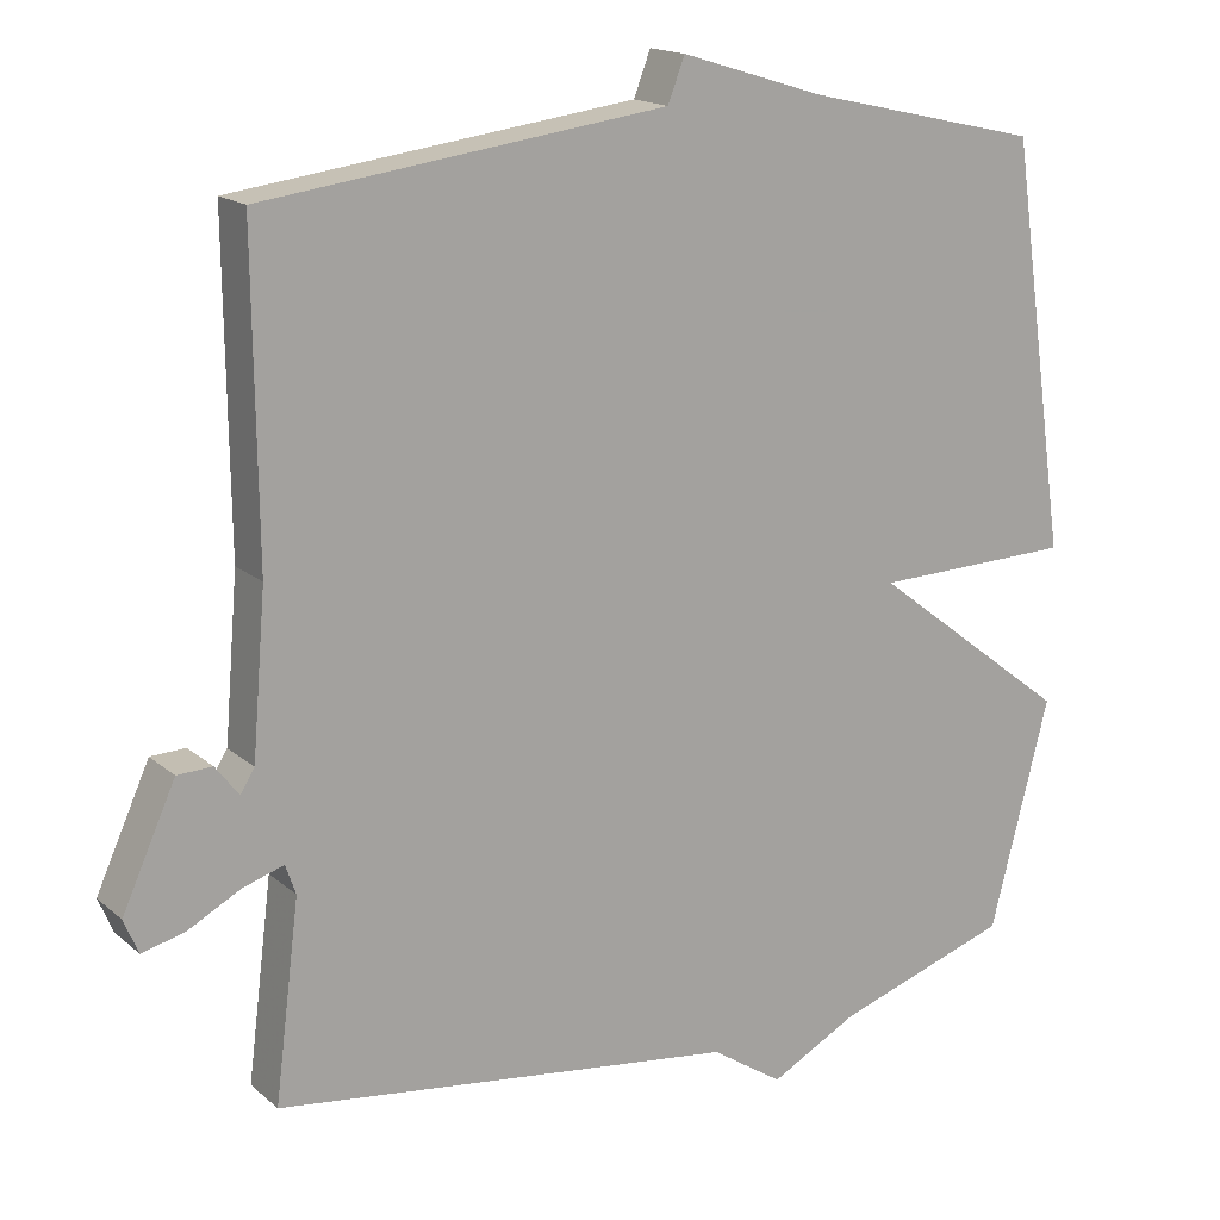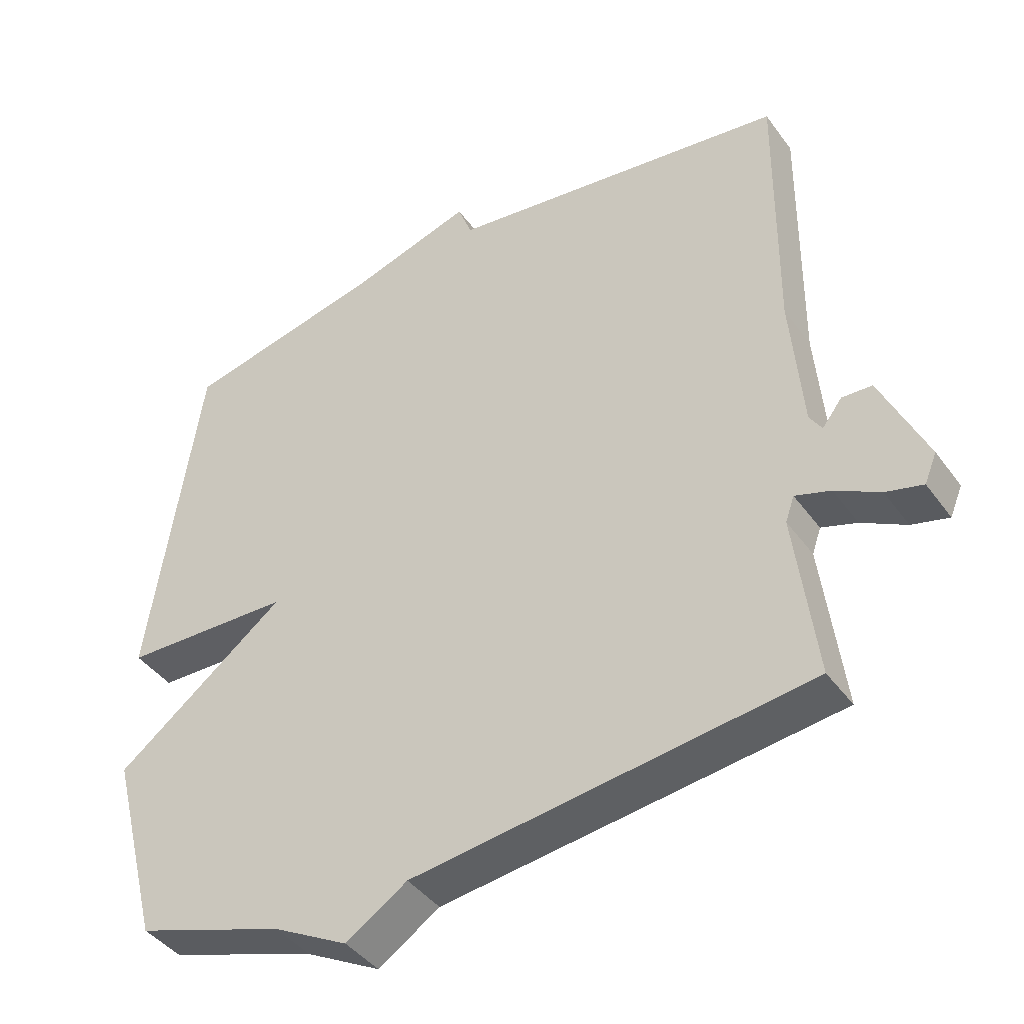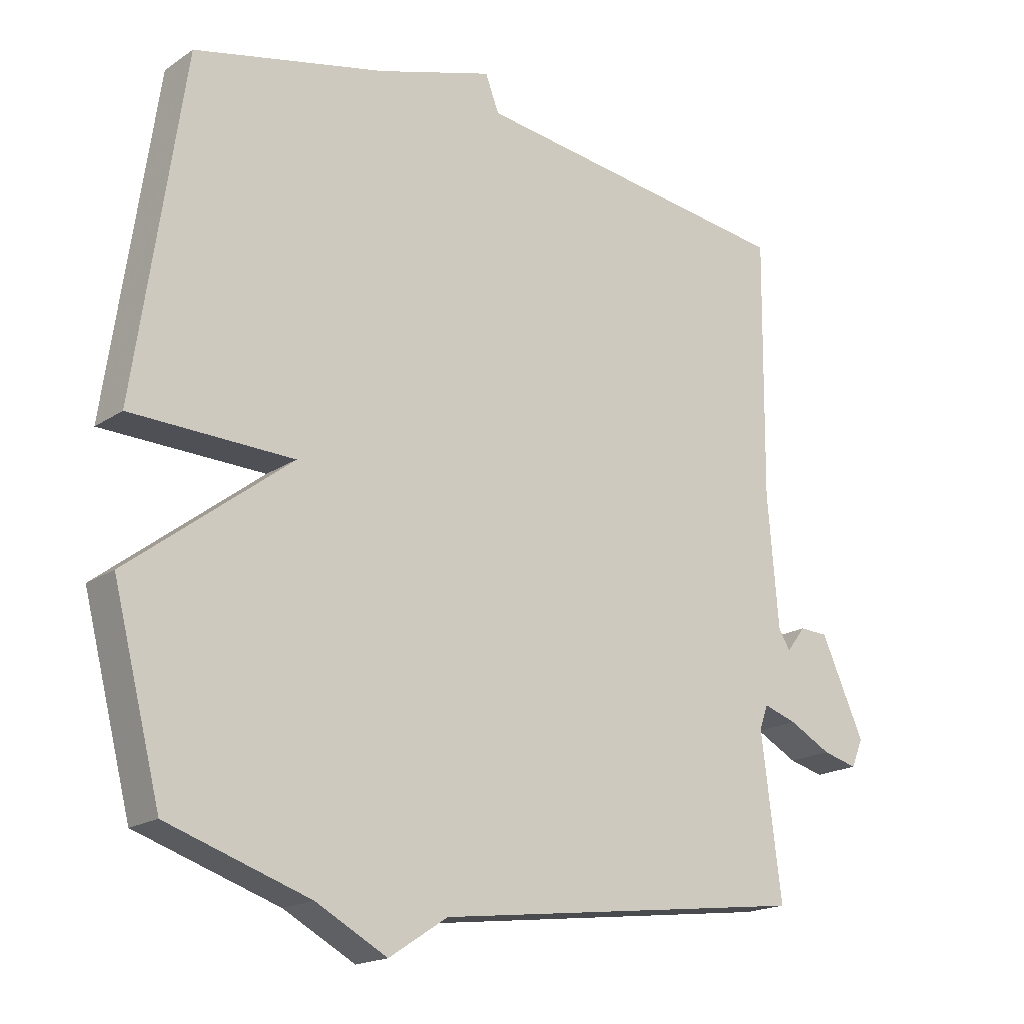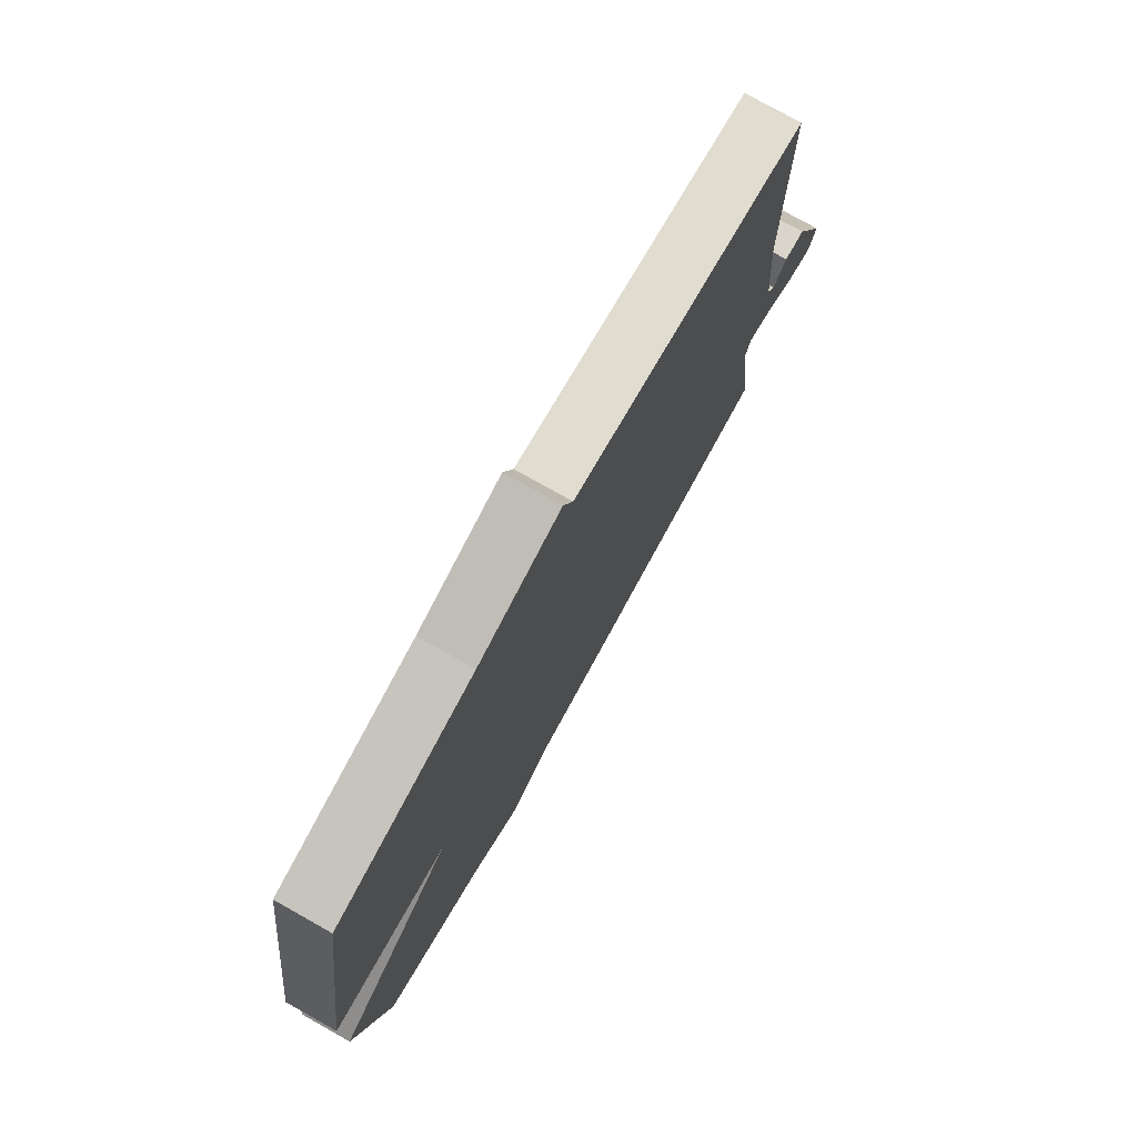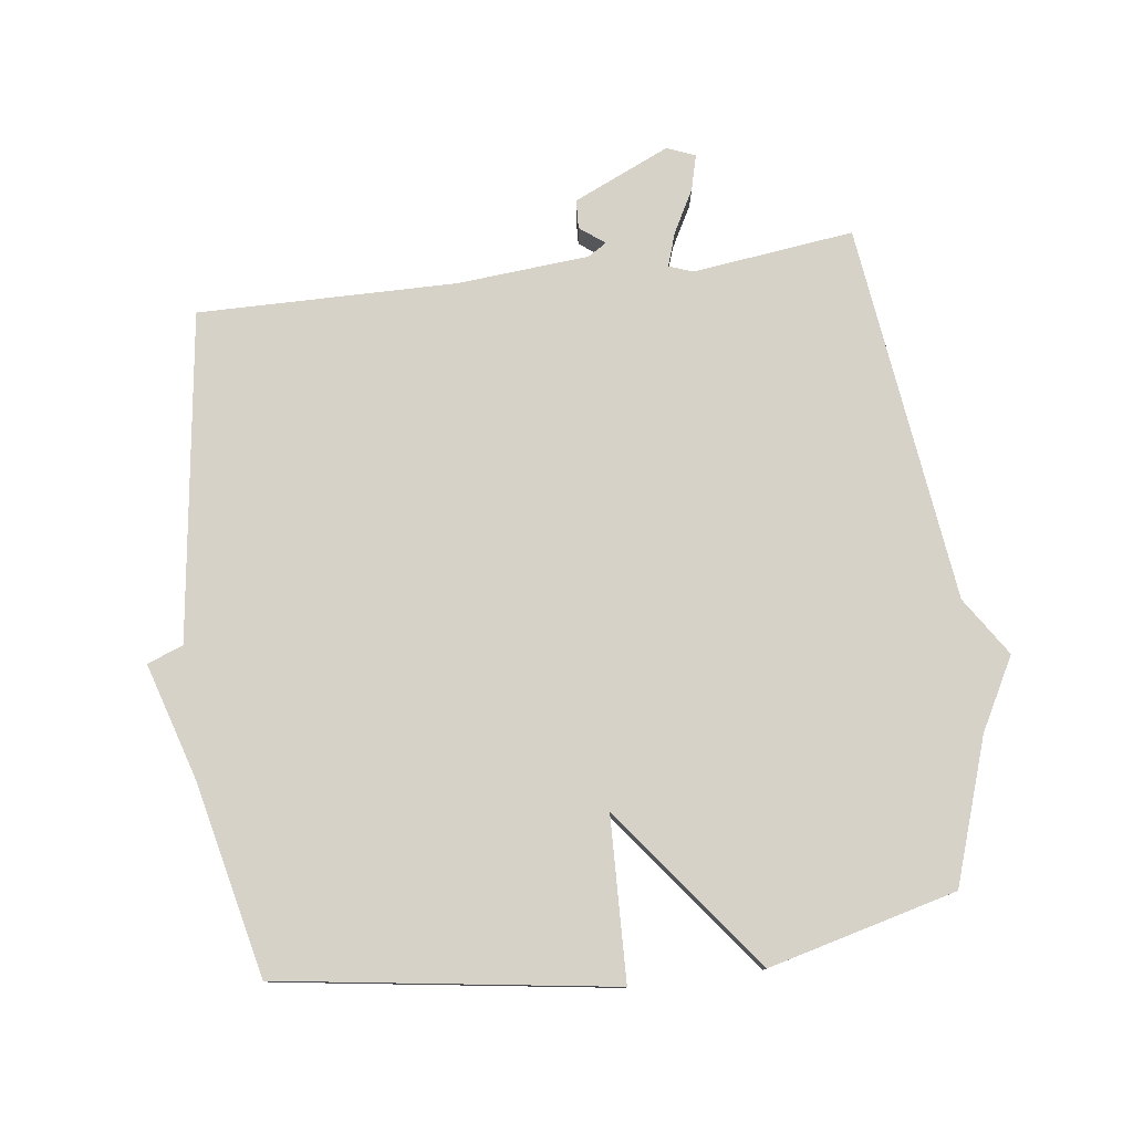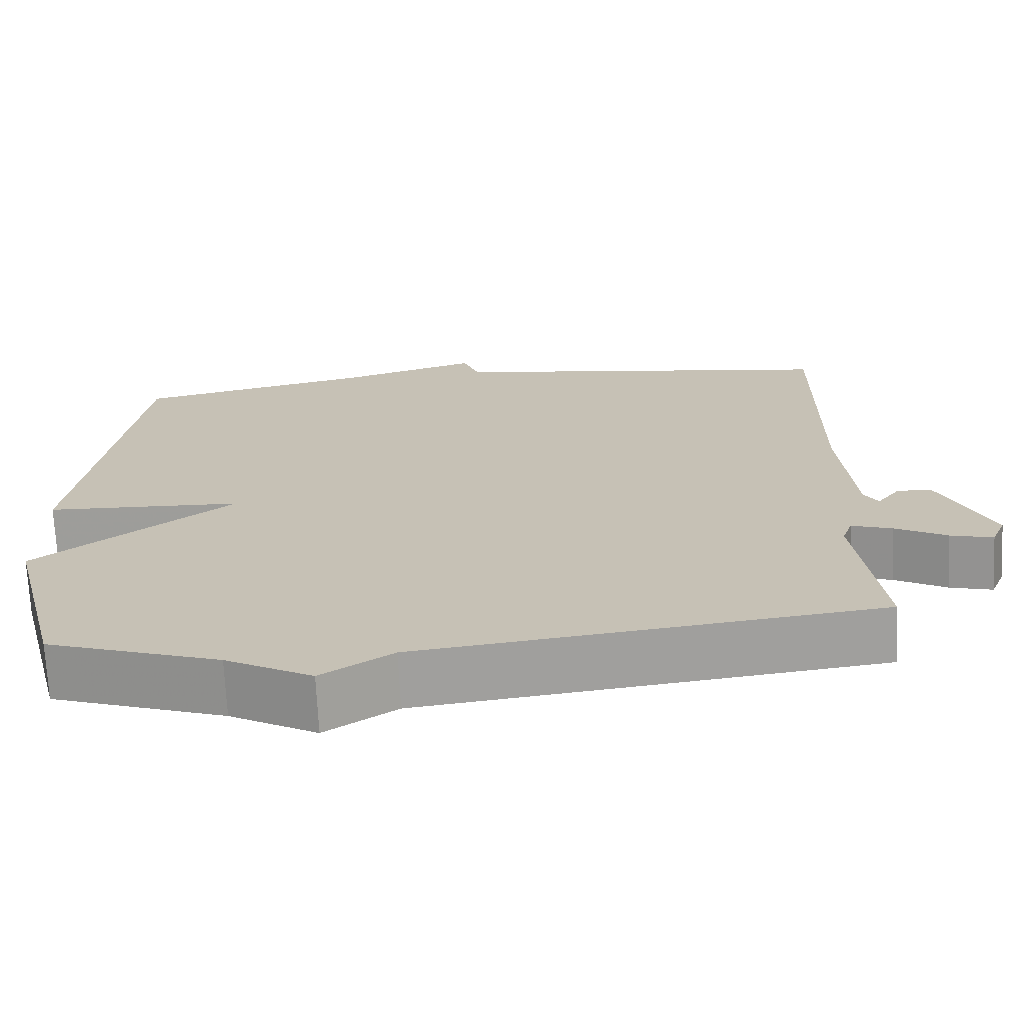
<metadata>
{"format":"obj","ext":"obj","renderer":"f3d","projection":"perspective","resolution":1024,"background":"white","views":[{"elev":16.5,"azim":-31.5,"up":"+Z"},{"elev":-41.9,"azim":-147.1,"up":"+Z"},{"elev":-18.2,"azim":141.9,"up":"+Z"},{"elev":76.9,"azim":119.3,"up":"+Z"},{"elev":78.3,"azim":82.7,"up":"+Y"},{"elev":-70.7,"azim":-177.3,"up":"+Z"}]}
</metadata>
<code>
v -0.5 0.07 -0.5
v -0.469 0.07 -0.253
v -0.482 0.07 -0.216
v -0.534 0.07 -0.233
v -0.599 0.07 -0.268
v -0.653 0.07 -0.282
v -0.671 0.07 -0.239
v -0.604 0.07 -0.091
v -0.56 0.07 -0.089
v -0.531 0.07 -0.127
v -0.513 0.07 -0.098
v -0.496 0.07 0.104
v -0.5 0.07 0.5
v 0.004 0.07 0.567
v 0.025 0.07 0.622
v 0.204 0.07 0.567
v 0.5 0.07 0.5
v 0.574 0.07 -0.012
v 0.324 0.07 -0.02
v 0.574 0.07 -0.212
v 0.5 0.07 -0.5
v 0.281 0.07 -0.573
v 0.171 0.07 -0.632
v 0.081 0.07 -0.573
v -0.5 0 -0.5
v -0.469 0 -0.253
v -0.482 0 -0.216
v -0.534 0 -0.233
v -0.599 0 -0.268
v -0.653 0 -0.282
v -0.671 0 -0.239
v -0.604 0 -0.091
v -0.56 0 -0.089
v -0.531 0 -0.127
v -0.513 0 -0.098
v -0.496 0 0.104
v -0.5 0 0.5
v 0.004 0 0.567
v 0.025 0 0.622
v 0.204 0 0.567
v 0.5 0 0.5
v 0.574 0 -0.012
v 0.324 0 -0.02
v 0.574 0 -0.212
v 0.5 0 -0.5
v 0.281 0 -0.573
v 0.171 0 -0.632
v 0.081 0 -0.573
f 22 23 24
f 24 1 2
f 22 24 2
f 21 22 2
f 20 21 2
f 19 20 2
f 16 17 18 19
f 14 15 16 19
f 19 2 3
f 14 19 3
f 13 14 3
f 12 13 3
f 11 12 3
f 10 11 3 4
f 8 9 10
f 7 8 10
f 6 7 10
f 5 6 10
f 4 5 10
f 48 47 46
f 26 25 48
f 26 48 46
f 26 46 45
f 26 45 44
f 26 44 43
f 43 42 41 40
f 43 40 39 38
f 27 26 43
f 27 43 38
f 27 38 37
f 27 37 36
f 27 36 35
f 28 27 35 34
f 34 33 32
f 34 32 31
f 34 31 30
f 34 30 29
f 34 29 28
f 1 25 26 2
f 2 26 27 3
f 3 27 28 4
f 4 28 29 5
f 5 29 30 6
f 6 30 31 7
f 7 31 32 8
f 8 32 33 9
f 9 33 34 10
f 10 34 35 11
f 11 35 36 12
f 12 36 37 13
f 13 37 38 14
f 14 38 39 15
f 15 39 40 16
f 16 40 41 17
f 17 41 42 18
f 18 42 43 19
f 19 43 44 20
f 20 44 45 21
f 21 45 46 22
f 22 46 47 23
f 23 47 48 24
f 24 48 25 1

</code>
